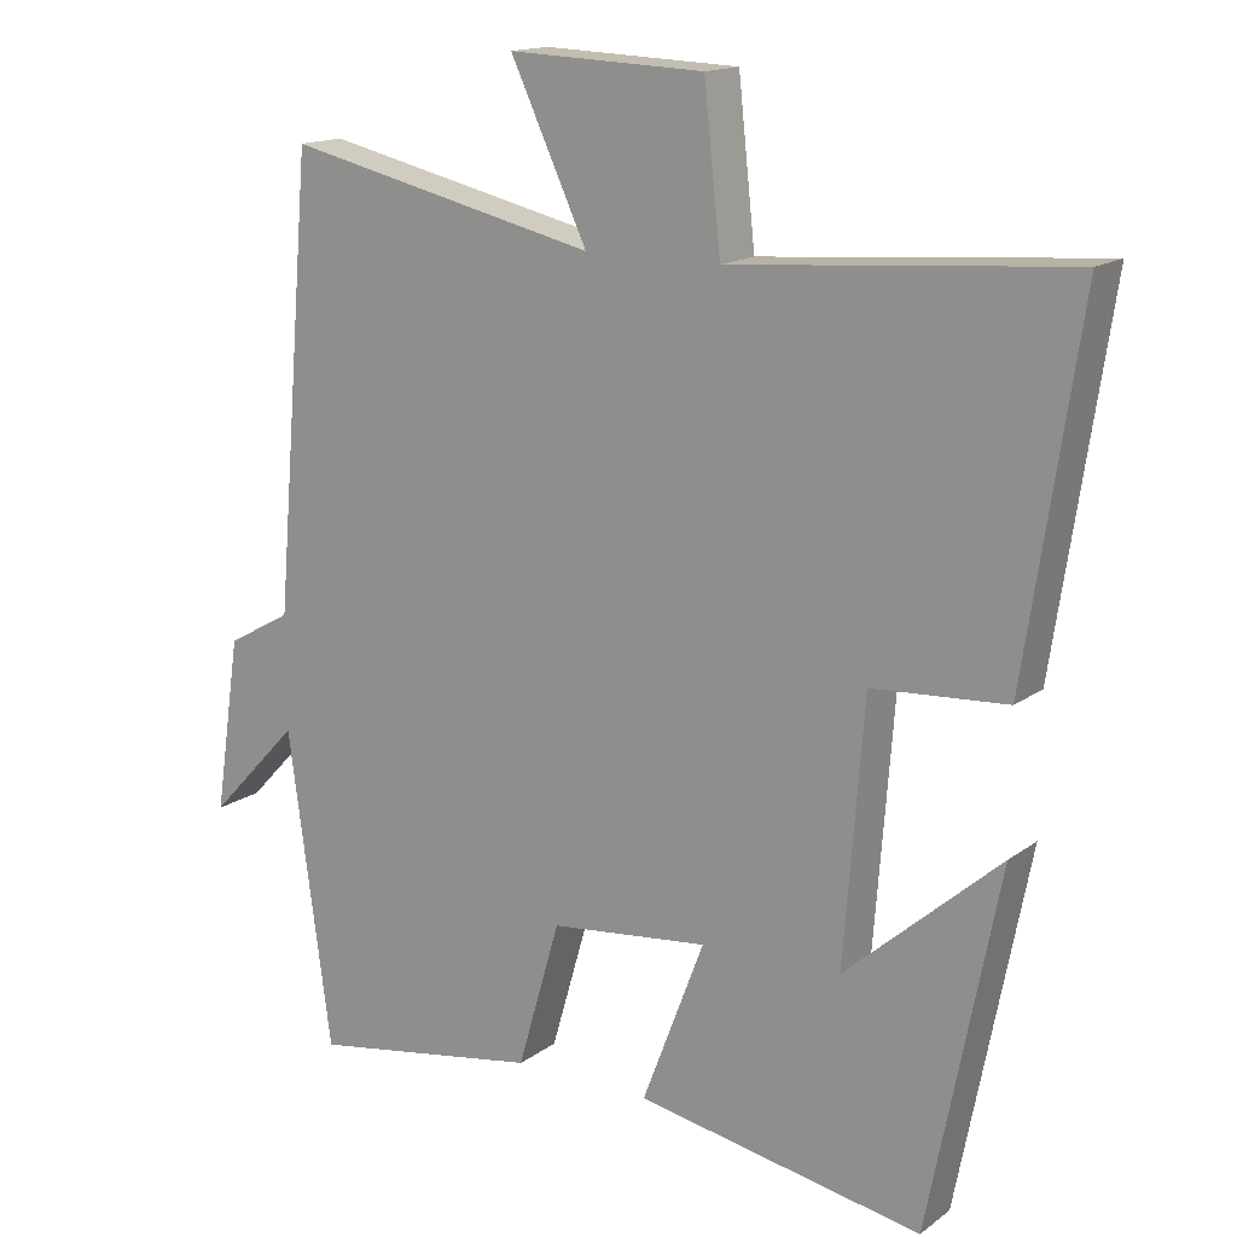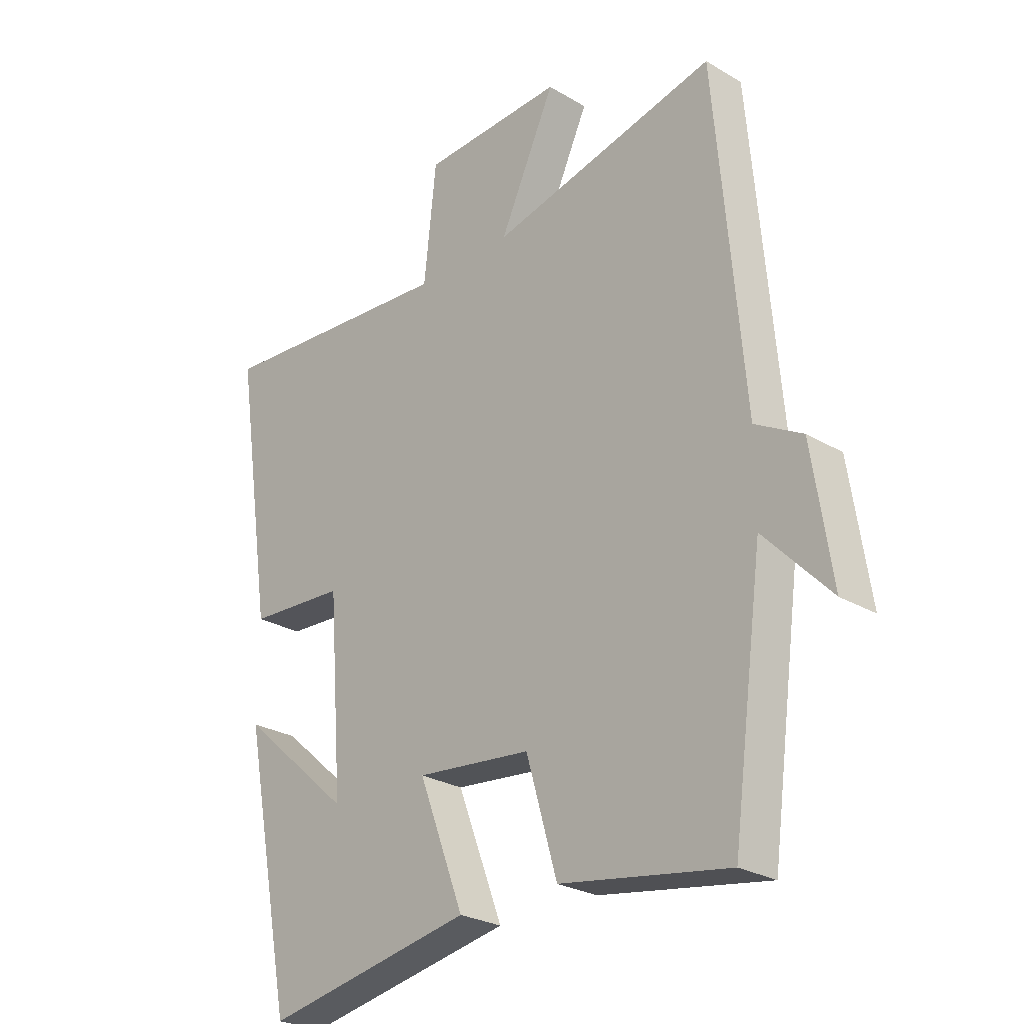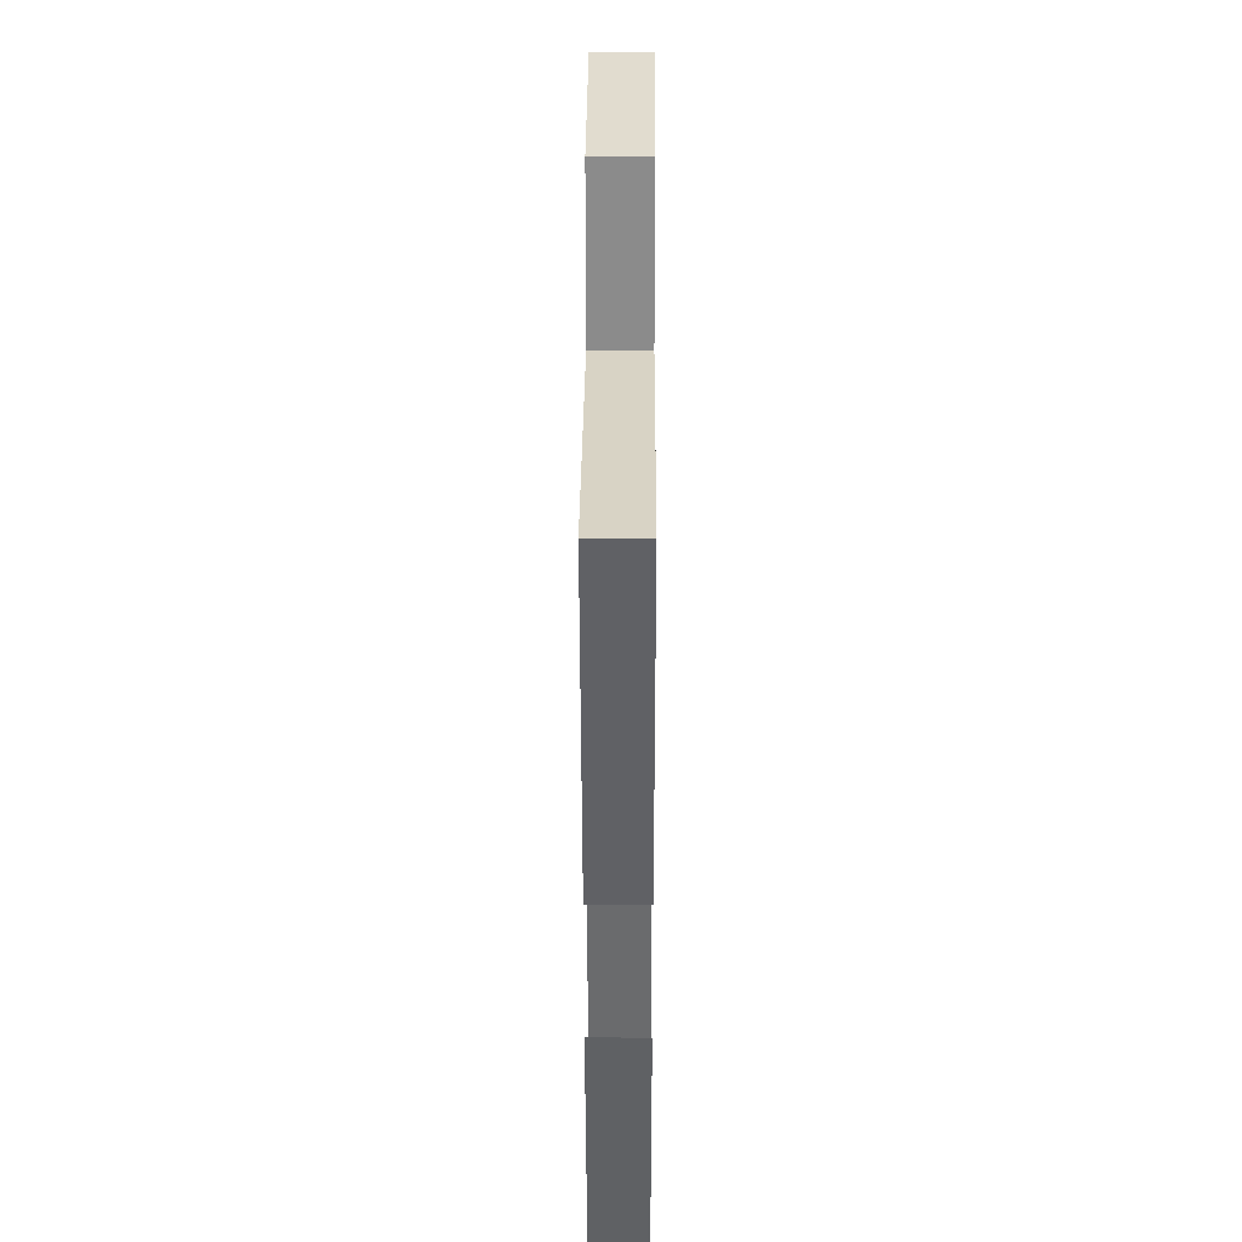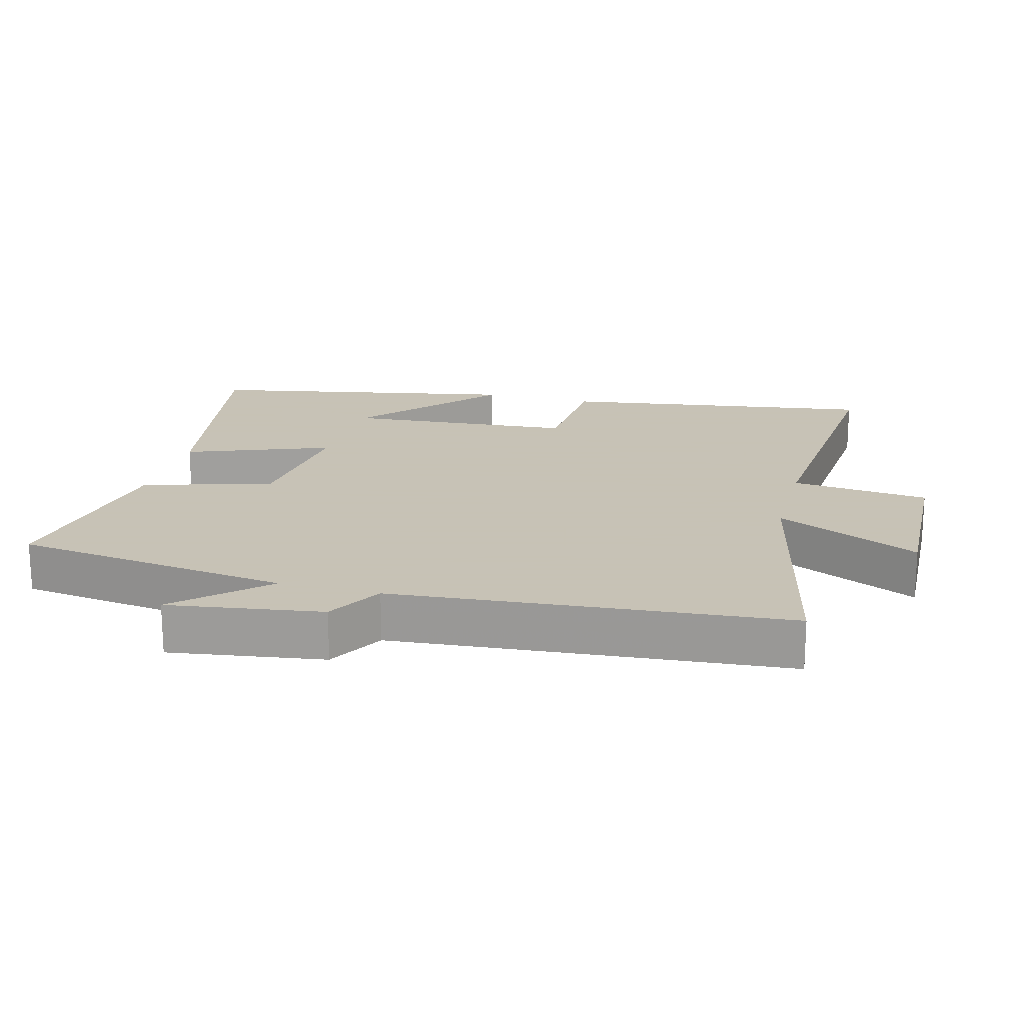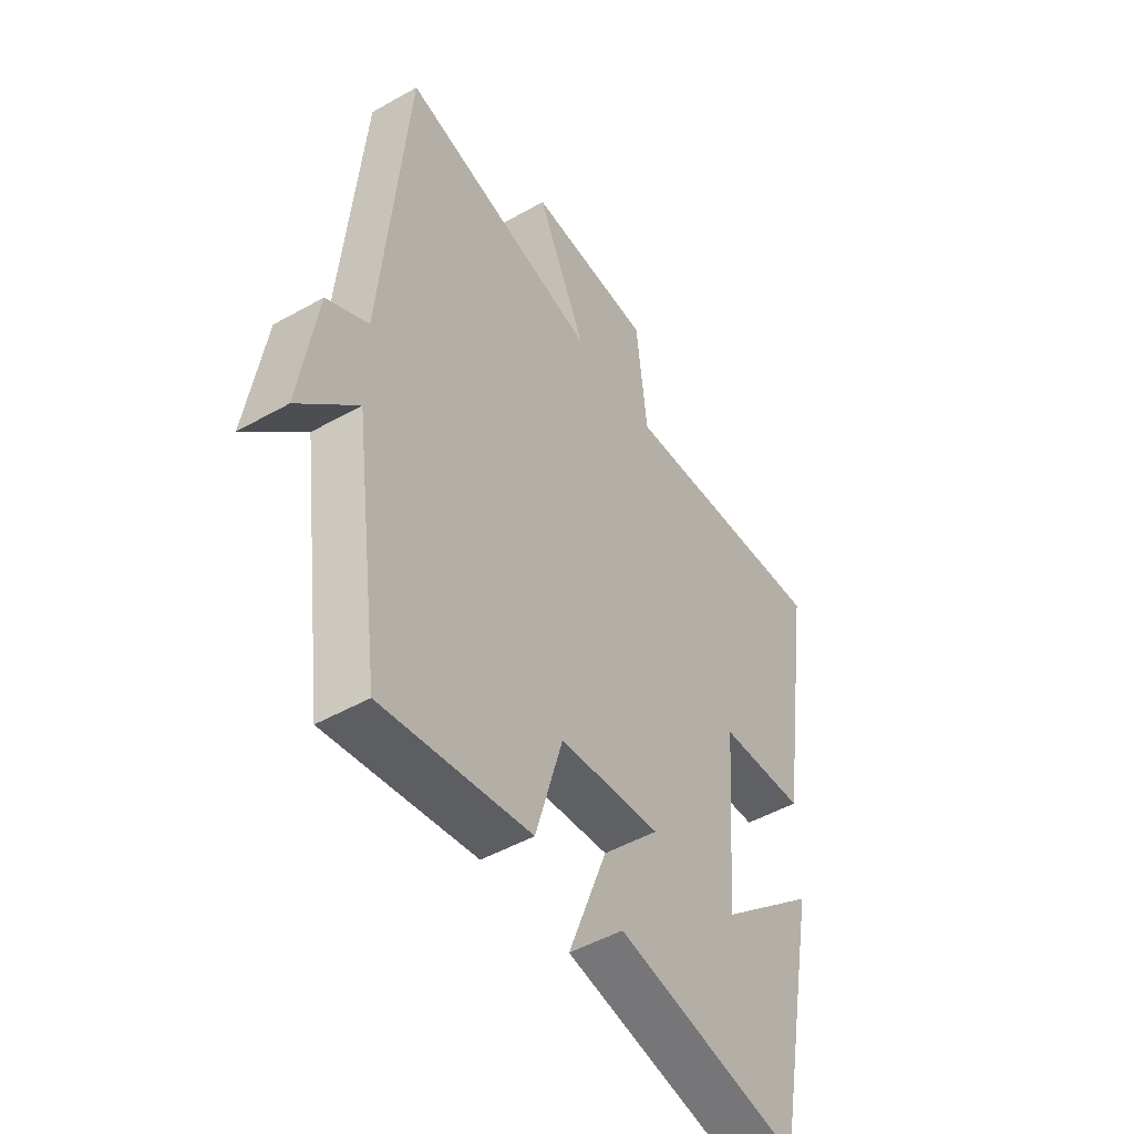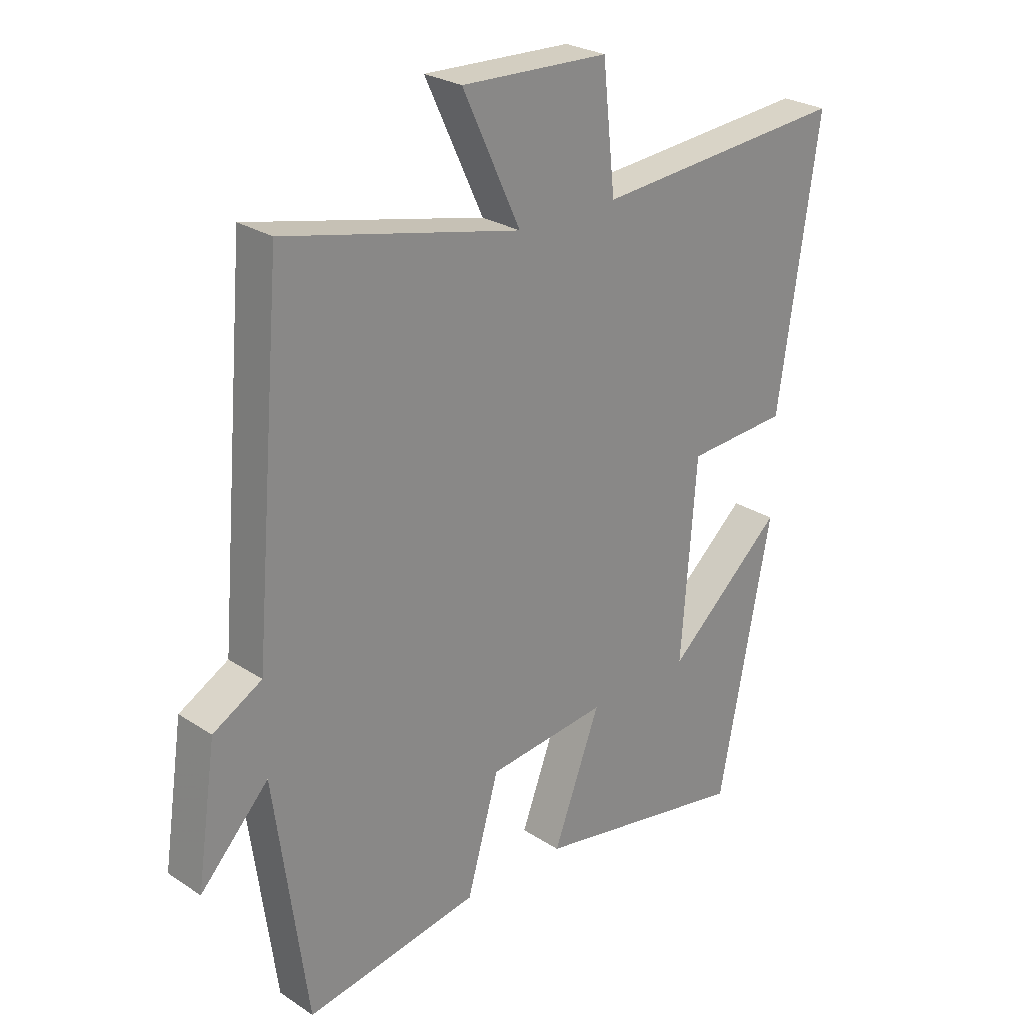
<metadata>
{"format":"obj","ext":"obj","renderer":"f3d","projection":"perspective","resolution":1024,"background":"white","views":[{"elev":15.5,"azim":34.2,"up":"+Z"},{"elev":-26.3,"azim":-133.0,"up":"+Z"},{"elev":32.3,"azim":90.3,"up":"+Z"},{"elev":19.1,"azim":-75.1,"up":"+Y"},{"elev":-48.7,"azim":-57.8,"up":"+Z"},{"elev":26.2,"azim":-44.1,"up":"+Z"}]}
</metadata>
<code>
v -0.45 0.07 0.593
v -0.044 0.07 0.5
v -0.144 0.07 0.714
v 0.11 0.07 0.704
v 0.132 0.07 0.5
v 0.57 0.07 0.535
v 0.5 0.07 0.068
v 0.325 0.07 0.057
v 0.299 0.07 -0.281
v 0.5 0.07 -0.104
v 0.409 0.07 -0.569
v 0.036 0.07 -0.5
v 0.117 0.07 -0.287
v -0.089 0.07 -0.309
v -0.144 0.07 -0.5
v -0.444 0.07 -0.55
v -0.5 0.07 -0.139
v -0.618 0.07 -0.264
v -0.584 0.07 -0.036
v -0.5 0.07 0.011
v -0.45 0 0.593
v -0.044 0 0.5
v -0.144 0 0.714
v 0.11 0 0.704
v 0.132 0 0.5
v 0.57 0 0.535
v 0.5 0 0.068
v 0.325 0 0.057
v 0.299 0 -0.281
v 0.5 0 -0.104
v 0.409 0 -0.569
v 0.036 0 -0.5
v 0.117 0 -0.287
v -0.089 0 -0.309
v -0.144 0 -0.5
v -0.444 0 -0.55
v -0.5 0 -0.139
v -0.618 0 -0.264
v -0.584 0 -0.036
v -0.5 0 0.011
f 17 18 19 20
f 20 1 2
f 17 20 2
f 16 17 2
f 15 16 2
f 14 15 2
f 13 14 2
f 11 12 13
f 11 13 2
f 9 10 11
f 9 11 2
f 8 9 2
f 5 6 7 8
f 5 8 2 3
f 3 4 5
f 40 39 38 37
f 22 21 40
f 22 40 37
f 22 37 36
f 22 36 35
f 22 35 34
f 22 34 33
f 33 32 31
f 22 33 31
f 31 30 29
f 22 31 29
f 22 29 28
f 28 27 26 25
f 23 22 28 25
f 25 24 23
f 1 21 22 2
f 2 22 23 3
f 3 23 24 4
f 4 24 25 5
f 5 25 26 6
f 6 26 27 7
f 7 27 28 8
f 8 28 29 9
f 9 29 30 10
f 10 30 31 11
f 11 31 32 12
f 12 32 33 13
f 13 33 34 14
f 14 34 35 15
f 15 35 36 16
f 16 36 37 17
f 17 37 38 18
f 18 38 39 19
f 19 39 40 20
f 20 40 21 1

</code>
